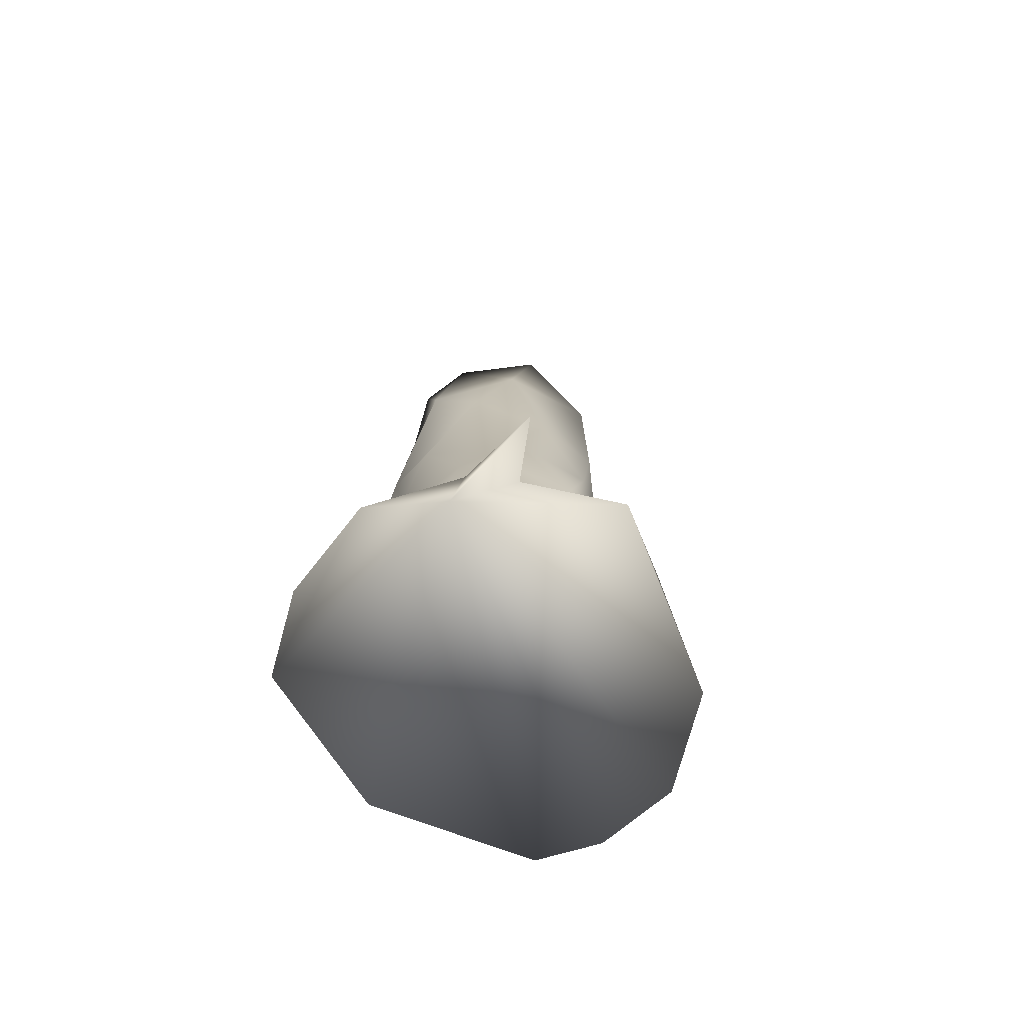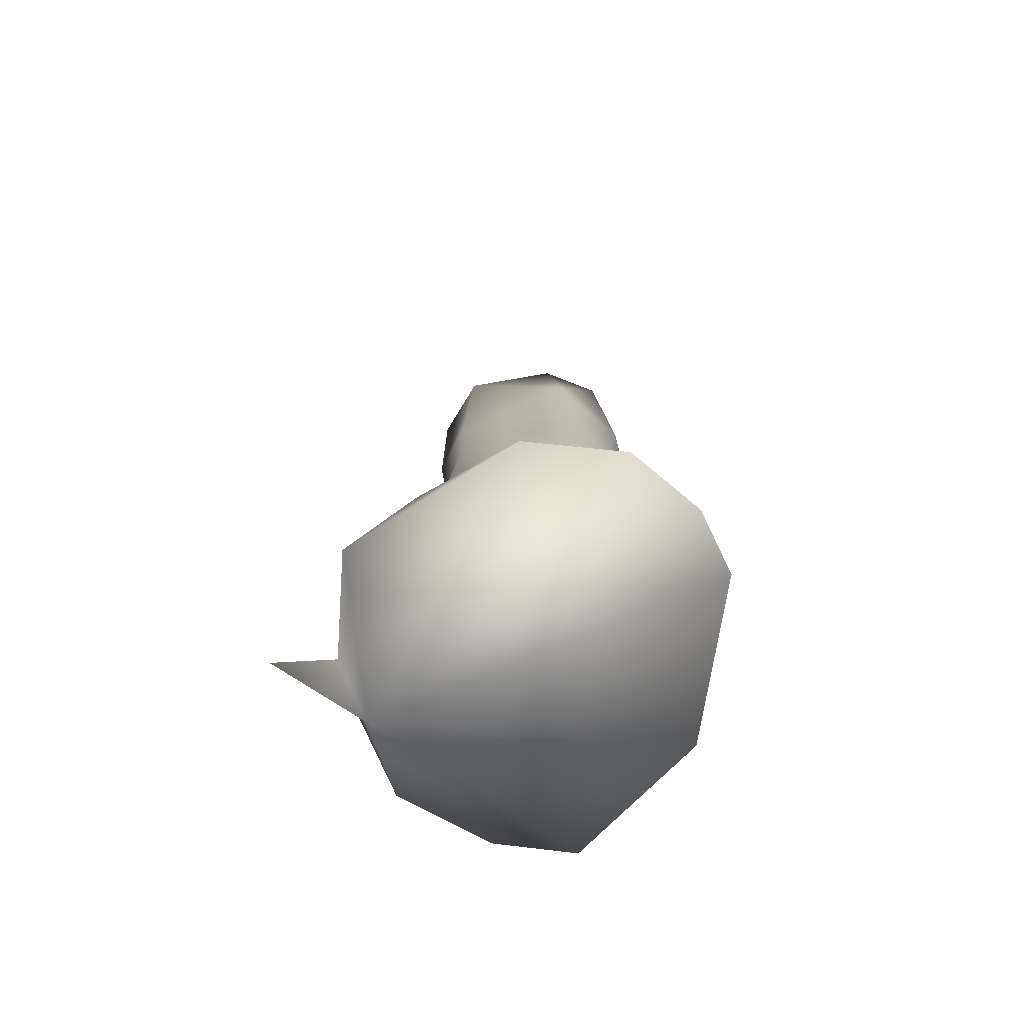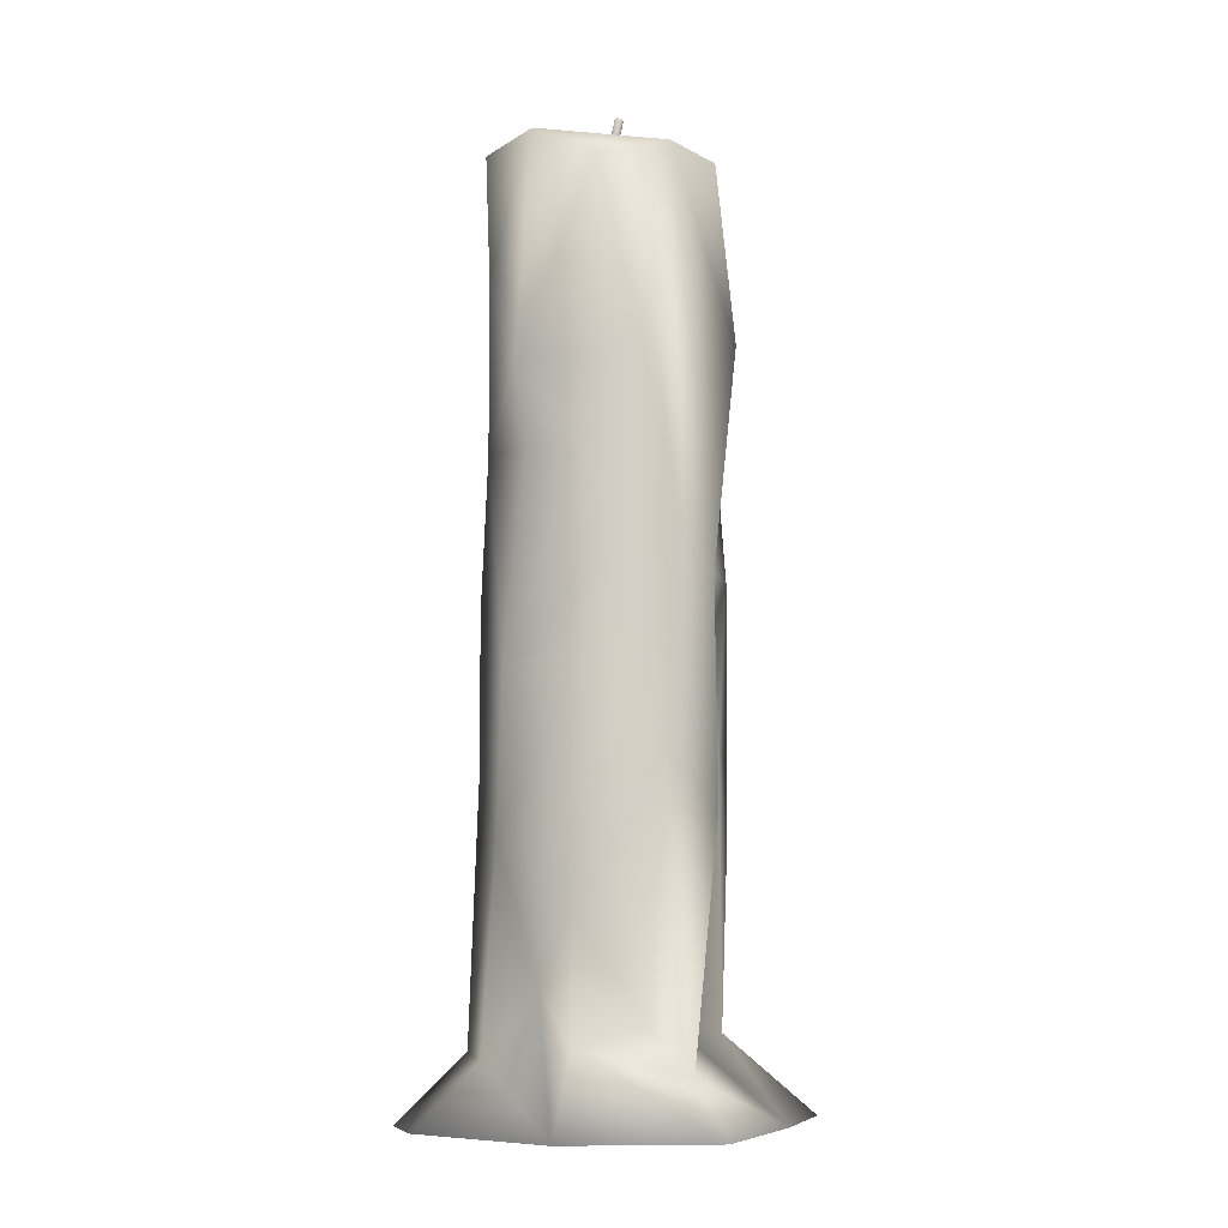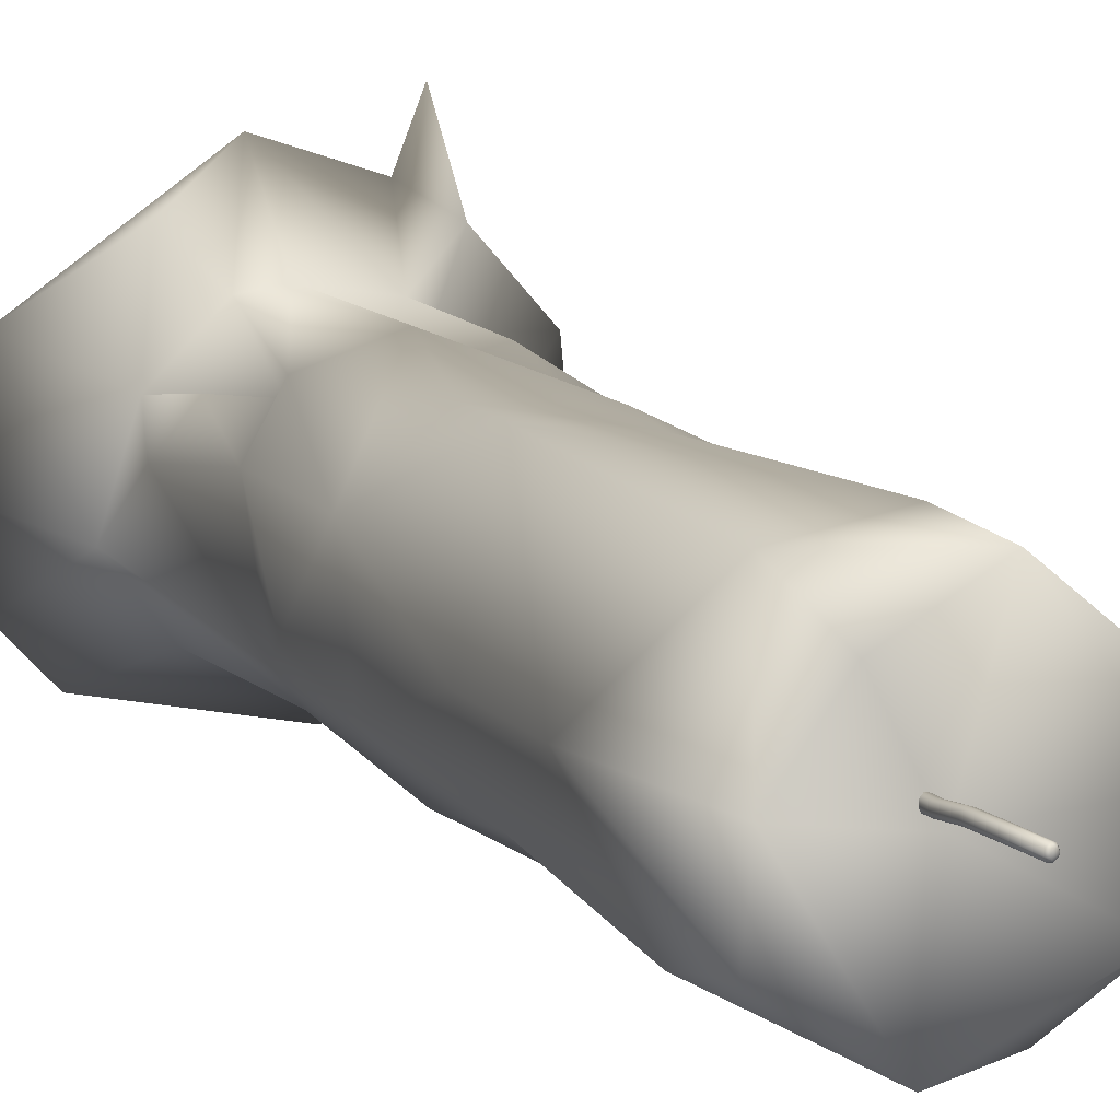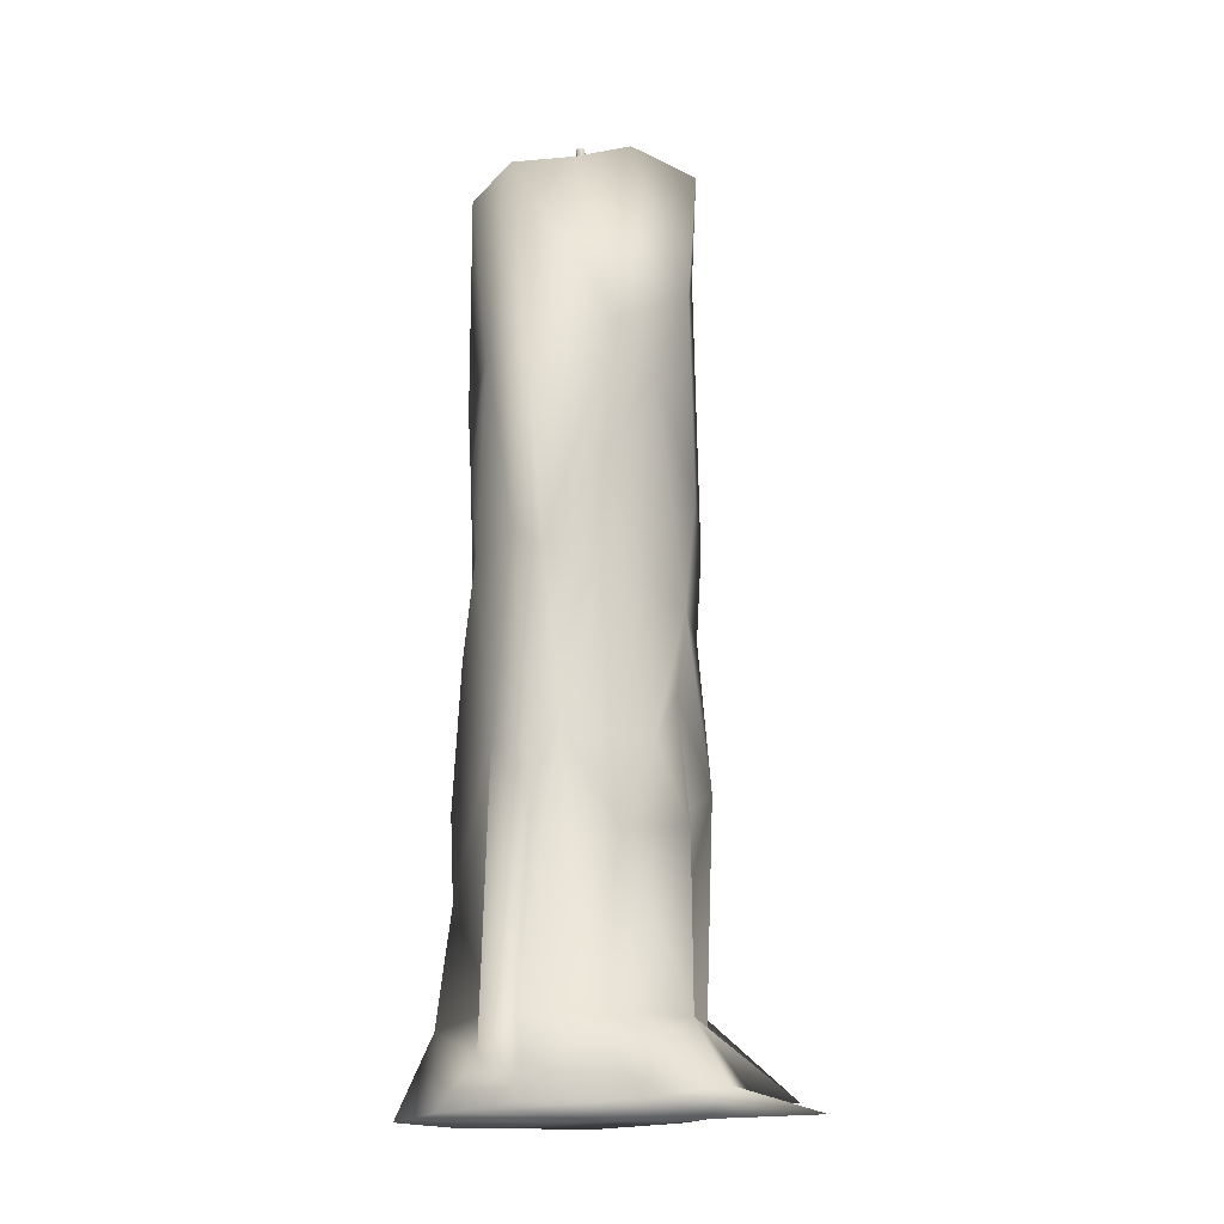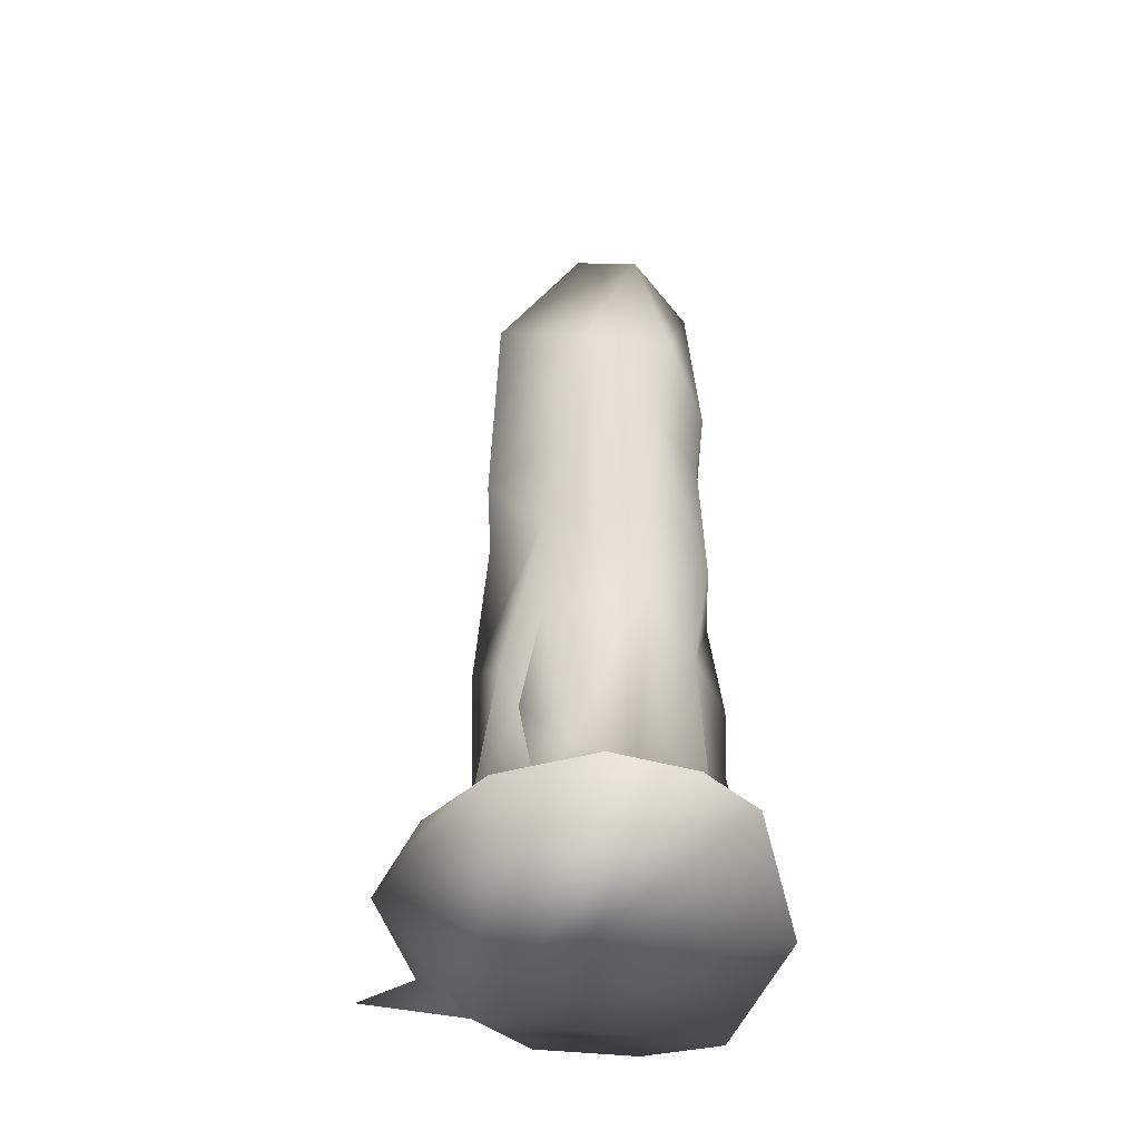
<metadata>
{"format":"obj","ext":"obj","renderer":"f3d","projection":"perspective","resolution":1024,"background":"white","views":[{"elev":-74.4,"azim":-32.4,"up":"+Y"},{"elev":-76.4,"azim":68.3,"up":"+Y"},{"elev":-7.7,"azim":-154.5,"up":"+Y"},{"elev":11.4,"azim":158.3,"up":"+Z"},{"elev":-15.2,"azim":-85.2,"up":"+Y"},{"elev":-51.4,"azim":91.9,"up":"+Y"}]}
</metadata>
<code>
o candle_1_candle_1_l.001
v 0.02494 0.01376 -0.005755
v -0.008271 0.0768 0.01898
v -0.000397 0.05651 0.01991
v 0.01008 0.0193 0.02313
v -0.01522 0.001751 0.0336
v -0.01115 0.01805 0.0217
v 0.0345 0.000708 -0.01601
v -0.02071 0.05015 0.009859
v 0.02142 0.05756 0.01056
v -0.0383 0.002315 -0.005139
v -0.02005 0.000846 0.04476
v -0.02381 0.06829 -0.000975
v -0.02331 0.00562 0.02826
v 0.01545 0.1569 -0.01682
v -0.01936 0.1802 -0.01158
v -0.01576 0.137 0.01556
v 0.009736 0.09145 0.02193
v 0.02176 0.09473 -0.007875
v -0.006287 0.01609 -0.02519
v 0.01532 0.0129 -0.01825
v 0.003513 0.02534 -0.01833
v 0.00353 0.003923 0.03989
v 0.009726 0.08239 -0.02124
v -0.006919 0.08404 -0.02124
v -0.01225 0.1037 -0.01824
v 0.0125 0.1677 0.02157
v -0.003857 0.1711 -0.002999
v -0.02376 0.1456 0.008786
v -0.005855 0.1211 -0.02045
v -0.01842 0.183 0.01151
v -0.004159 0.1828 0.0233
v 0.006843 0.1764 0.01377
v -0.009296 0.1553 0.02187
v 0.005565 0.1226 -0.02087
v 0.02414 0.07826 -0.003249
v 0.01784 0.1242 -0.01234
v 0.01181 0.04328 0.01506
v -0.003721 0.02966 0.01774
v 0.000898 0.01297 0.02335
v 0.01383 0.05053 0.01882
v 0.003169 0.06011 0.02478
v -0.01486 0.0152 0.01661
v -0.03622 0.002798 0.01434
v -0.0239 -1.5e-05 0.02442
v 0.01618 0.009348 0.03077
v 0.02575 0.000464 -0.02559
v -0.006057 0.000274 -0.03235
v -0.004984 0.03925 -0.02249
v -0.02001 0.08245 -0.002412
v 0.01152 0.1096 0.02282
v 0.02323 0.1493 0.0021
v 0.02008 0.1853 0.003647
v -0.008798 0.1771 -0.02054
v 0.006719 0.1386 -0.02297
v 0.02091 0.08612 0.01055
v -0.007718 0.09311 0.0207
v -0.01559 0.01912 -0.01337
v -0.02296 0.179 0.001072
v 0.0218 0.1216 0.000682
v -0.01835 0.06645 0.01553
v -0.01118 0.05208 0.02137
v -0.02206 0.01767 0.003909
v -0.03356 0.000642 -0.02051
v -0.02473 0.01089 -0.01476
v -0.01882 0.01884 -0.008898
v 0.004519 0.1832 -0.02086
v 0.02043 0.1836 -0.009483
v -0.001248 0.1175 0.02241
v -0.02573 0.05732 -0.00578
v -0.02448 0.1003 -0.004232
v -0.02252 0.09972 0.006115
v -0.02123 0.106 -0.01038
v 0.02133 0.02283 0.005172
v 0.01895 0.01232 0.01123
v 0.01849 0.03464 0.01469
v 0.02092 0.06559 -0.009204
v -0.0192 0.0671 -0.01385
v -0.003948 0.056 -0.0233
v 0.01291 0.05235 -0.01733
v 0.03396 0.001712 0.0181
v 0.03953 0.000673 -0.000647
v -0.01567 0.141 -0.01631
f 34 54 36
f 43 13 42
f 61 3 2
f 61 60 8
f 65 64 10
f 62 43 42
f 39 22 4
f 12 62 8
f 5 44 22
f 41 55 17
f 1 74 80
f 22 44 80
f 31 27 58
f 17 68 56
f 31 33 26
f 4 40 39
f 2 41 56
f 54 34 29
f 37 9 40
f 80 81 1
f 7 1 81
f 44 13 43
f 43 63 44
f 10 63 43
f 46 47 20
f 6 8 62
f 77 48 57
f 71 70 49
f 14 36 54
f 14 54 66
f 72 69 70
f 27 31 32
f 38 61 6
f 51 26 50
f 8 6 61
f 43 62 10
f 26 52 32
f 16 70 71
f 58 28 30
f 74 75 37
f 36 59 18
f 55 50 17
f 53 66 54
f 37 40 4
f 19 63 64
f 63 19 47
f 69 64 65
f 69 65 12
f 12 65 62
f 40 9 55
f 64 77 57
f 79 23 76
f 66 53 15
f 23 25 29
f 51 67 52
f 52 67 66
f 21 79 20
f 42 6 62
f 68 17 50
f 21 47 19
f 72 25 77
f 13 44 11
f 77 25 24
f 14 66 67
f 75 73 9
f 77 78 48
f 79 1 20
f 52 27 32
f 55 9 35
f 44 81 80
f 76 23 18
f 81 44 7
f 70 28 15
f 25 72 82
f 34 23 29
f 76 18 35
f 76 9 73
f 76 1 79
f 74 1 73
f 51 14 67
f 29 25 82
f 3 41 2
f 35 18 55
f 10 64 63
f 20 1 7
f 47 21 20
f 11 44 5
f 74 45 80
f 33 68 50
f 30 31 58
f 75 9 37
f 25 23 24
f 33 28 16
f 30 28 33
f 60 56 71
f 33 16 68
f 44 63 47
f 18 23 36
f 39 6 22
f 39 41 38
f 42 13 6
f 18 59 55
f 22 80 45
f 46 7 44
f 7 46 20
f 12 49 69
f 12 71 49
f 64 69 77
f 51 50 59
f 55 41 40
f 3 38 41
f 41 17 56
f 6 13 5 22
f 51 36 14
f 60 2 56
f 54 82 53
f 51 59 36
f 50 55 59
f 62 65 10
f 57 19 64
f 60 12 8
f 46 44 47
f 4 22 45
f 40 41 39
f 16 28 70
f 57 48 19
f 21 19 48
f 73 75 74
f 27 15 58
f 60 71 12
f 15 27 66
f 51 52 26
f 35 9 76
f 66 27 52
f 33 50 26
f 36 23 34
f 16 56 68
f 24 23 79
f 1 76 73
f 24 79 78
f 77 24 78
f 45 74 4
f 15 28 58
f 4 74 37
f 60 61 2
f 53 82 15
f 71 56 16
f 82 54 29
f 70 69 49
f 72 77 69
f 79 48 78
f 21 48 79
f 72 70 15
f 39 38 6
f 15 82 72
f 38 3 61
f 31 30 33
f 5 13 11
f 26 32 31
o candle_wick_1_candle_wick_1.001
v -0.000322 0.153 0.000289
v -0.000932 0.153 0.000663
v -0.001629 0.153 0.000496
v -0.002003 0.153 -0.000115
v -0.001836 0.153 -0.000811
v -0.001225 0.153 -0.001185
v -0.000529 0.153 -0.001018
v -0.000155 0.153 -0.000407
v -0.000263 0.175 0.000779
v -0.000874 0.175 0.001154
v -0.001571 0.175 0.000987
v -0.001944 0.175 0.000375
v -0.001775 0.175 -0.000321
v -0.001165 0.175 -0.000693
v -0.00047 0.175 -0.000526
v -9.6e-05 0.175 8.3e-05
v -0.000294 0.1803 0.001423
v -0.001111 0.1856 0.001281
v -0.001707 0.1854 0.001645
v -0.000905 0.1802 0.001792
v -0.002379 0.1852 0.001469
v -0.001601 0.1802 0.00162
v -0.002738 0.1851 0.000849
v -0.001972 0.1802 0.001005
v -0.00256 0.1852 0.000152
v -0.001797 0.1803 0.000309
v -0.001953 0.1853 -0.000209
v -0.001181 0.1803 -5.6e-05
v -0.001289 0.1855 -2.8e-05
v -0.00049 0.1803 0.00012
v -0.000943 0.1856 0.000587
v -0.000124 0.1803 0.000731
v -0.00301 0.1907 0.000466
v -0.002675 0.1905 0.000716
v -0.003432 0.1906 0.00073
v -0.003231 0.1903 0.00106
v -0.003741 0.1905 0.000656
v -0.003868 0.1901 0.000888
v -0.004029 0.1903 0.000141
v -0.0042 0.1899 0.000311
v -0.003942 0.1904 -0.000186
v -0.00404 0.19 -0.000388
v -0.003513 0.1905 -0.00046
v -0.003471 0.1902 -0.000754
v -0.003201 0.1906 -0.000385
v -0.002818 0.1904 -0.000566
v -0.00292 0.1908 0.00014
v -0.002501 0.1905 3.1e-05
f 119 117 115 129
f 121 119 129 127
f 123 121 127 125
f 107 124 126 109
f 109 126 128 111
f 111 128 130 113
f 100 116 118 101
f 90 98 91 83
f 89 97 98 90
f 88 96 97 89
f 87 95 96 88
f 86 94 95 87
f 85 93 94 86
f 84 92 93 85
f 83 91 92 84
f 98 114 99 91
f 114 113 100 99
f 97 112 114 98
f 112 111 113 114
f 96 110 112 97
f 110 109 111 112
f 95 108 110 96
f 108 107 109 110
f 94 106 108 95
f 106 105 107 108
f 93 104 106 94
f 104 103 105 106
f 92 102 104 93
f 102 101 103 104
f 91 99 102 92
f 99 100 101 102
f 101 118 120 103
f 103 120 122 105
f 105 122 124 107
f 115 117 118 116
f 117 119 120 118
f 119 121 122 120
f 121 123 124 122
f 123 125 126 124
f 125 127 128 126
f 127 129 130 128
f 129 115 116 130
f 113 130 116 100

</code>
